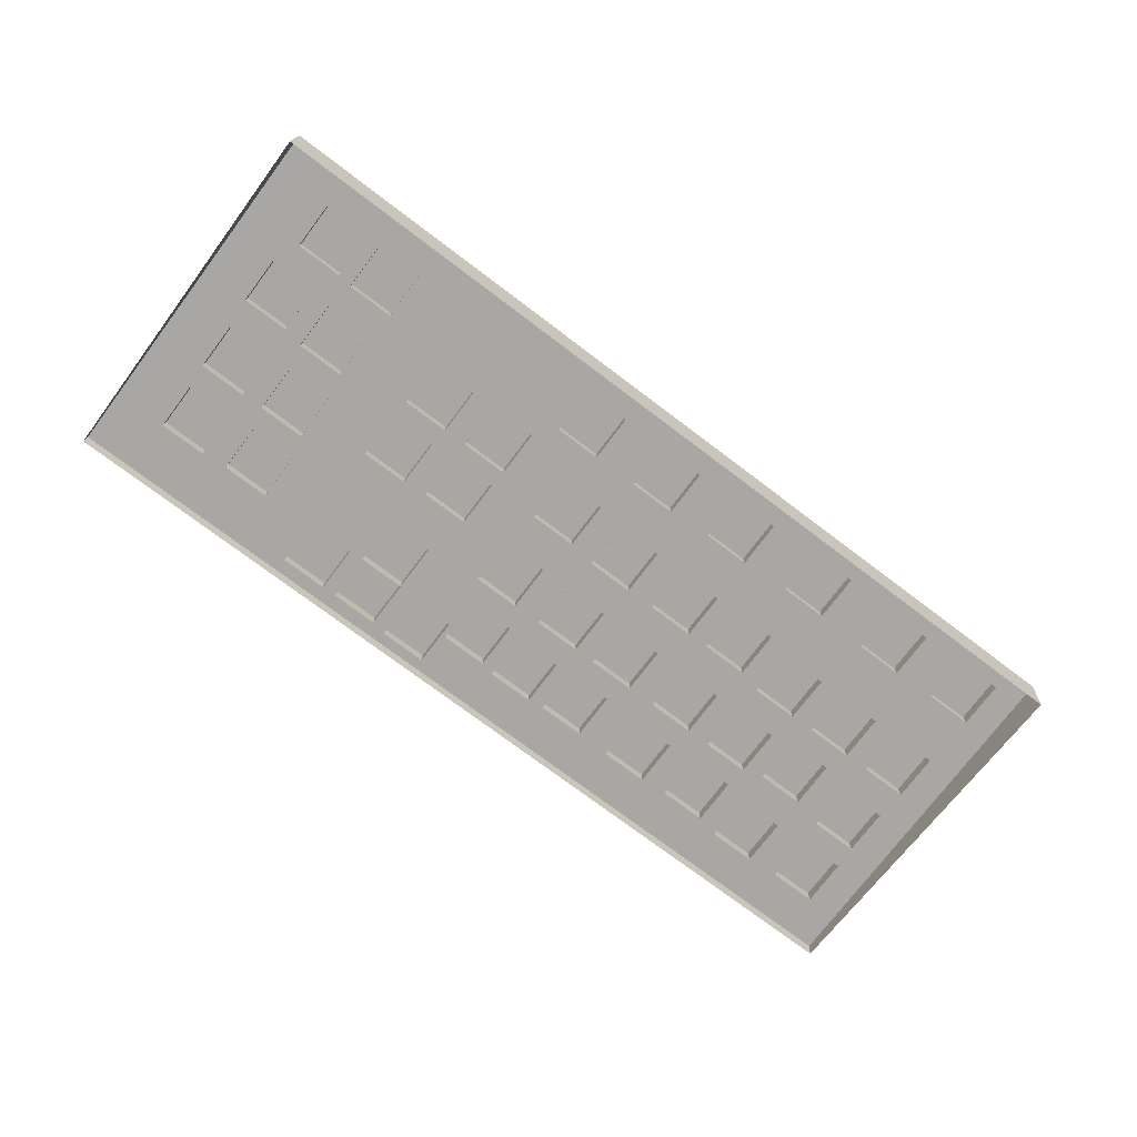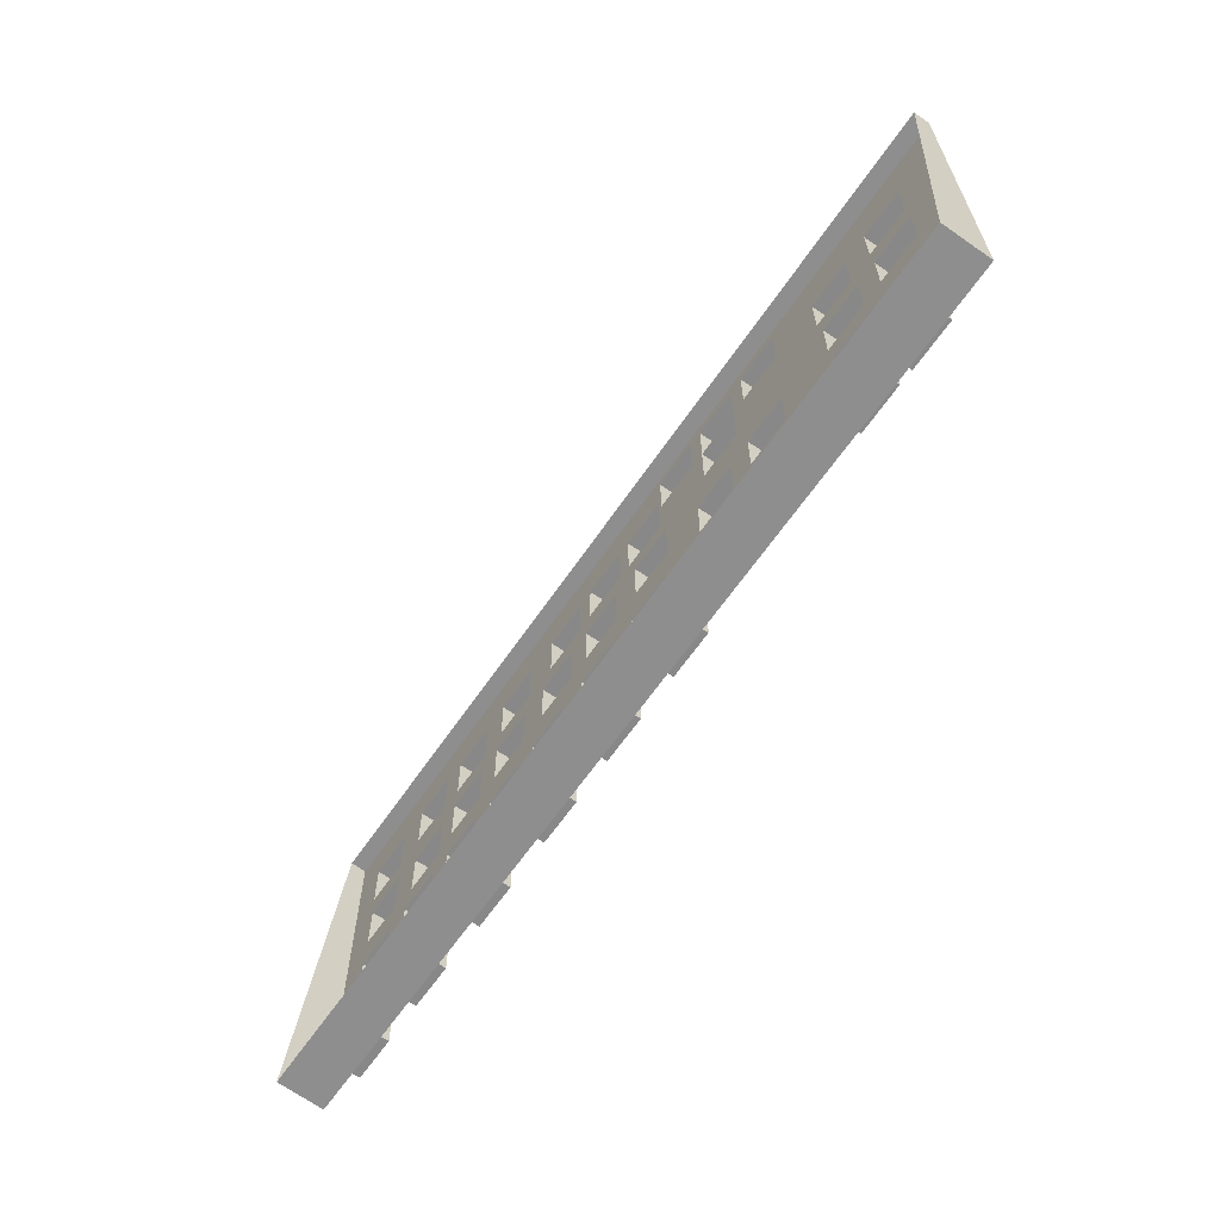
<metadata>
{"format":"obj","ext":"obj","renderer":"f3d","projection":"perspective","resolution":1024,"background":"white","views":[{"elev":-74.6,"azim":-36.6,"up":"+Z"},{"elev":-63.3,"azim":-124.2,"up":"+Y"}]}
</metadata>
<code>
v -0.1545 0.1212 0.008733
v -0.1541 0.06952 -0.008254
v -0.1545 0.1211 -0.008457
v -0.1541 0.06958 0.008936
v -0.2056 0.0692 0.008946
v -0.2056 0.06913 -0.008245
v -0.2064 0.1723 -0.008655
v -0.2064 0.1723 0.008535
v -0.206 0.1207 -0.008447
v -0.206 0.1208 0.008743
v -0.1548 0.1727 0.008525
v -0.1548 0.1726 -0.008665
v -0.268 -0.1017 -0.007559
v -0.2684 -0.05008 0.009428
v -0.2684 -0.05014 -0.007762
v -0.268 -0.1017 0.009631
v 0.2341 -0.01714 -0.007973
v 0.2085 -0.0242 -0.007941
v 0.2345 -0.06871 -0.00777
v 0.1335 -0.02433 -0.007929
v 0.04962 -0.02446 -0.007916
v -0.001953 -0.02484 -0.007907
v 0.08193 -0.02471 -0.00792
v 0.157 -0.02459 -0.007932
v 0.2089 -0.07578 -0.007738
v 0.2861 -0.06833 -0.00778
v 0.3122 -0.06857 -0.00778
v 0.3637 -0.06819 -0.00779
v 0.3913 -0.06844 -0.007795
v 0.4428 -0.06806 -0.007805
v -0.0317 -0.0295 -0.007883
v -0.001569 -0.07642 -0.007701
v -0.08327 -0.02988 -0.007873
v -0.03131 -0.08107 -0.007677
v 0.05 -0.07604 -0.007711
v 0.08231 -0.07628 -0.007717
v 0.1339 -0.0759 -0.007726
v 0.1574 -0.07616 -0.007729
v -0.09178 0.0637 -0.008241
v -0.1412 0.02059 -0.008065
v -0.09139 0.01213 -0.008038
v -0.3375 0.04771 -0.008139
v -0.4137 0.04758 -0.008126
v -0.4652 0.0472 -0.008117
v -0.3891 0.04733 -0.008129
v -0.2196 0.02278 -0.008059
v -0.2712 0.02239 -0.008049
v -0.1928 0.0202 -0.008055
v -0.1408 -0.03099 -0.007859
v -0.03982 0.01251 -0.008048
v -0.007606 0.01275 -0.008054
v 0.04396 0.01313 -0.008063
v 0.06775 0.01331 -0.008068
v 0.1193 0.01369 -0.008077
v 0.1514 0.01393 -0.008083
v 0.203 0.01432 -0.008093
v 0.3029 0.007995 -0.008084
v 0.3545 0.008379 -0.008094
v -0.08288 -0.08145 -0.007668
v -0.1392 -0.04964 -0.007786
v -0.2169 -0.04976 -0.007772
v -0.1908 -0.05003 -0.007777
v -0.1388 -0.1012 -0.007581
v -0.3939 -0.03287 -0.007812
v -0.4163 -0.03757 -0.00779
v -0.3936 -0.08444 -0.007609
v -0.4679 -0.03796 -0.00778
v -0.4159 -0.08912 -0.007585
v -0.342 -0.08406 -0.007618
v -0.2165 -0.1013 -0.007569
v -0.1904 -0.1016 -0.007572
v -0.2192 -0.0288 -0.007856
v -0.1924 -0.03137 -0.007849
v -0.3424 -0.03249 -0.007821
v 0.3909 -0.01687 -0.007998
v 0.3633 -0.01661 -0.007996
v 0.3118 -0.01699 -0.007986
v 0.2857 -0.01675 -0.007983
v -0.1382 0.1762 -0.008678
v -0.1378 0.1246 -0.008475
v -0.2226 0.1725 -0.008654
v -0.2742 0.1722 -0.008644
v -0.08626 0.125 -0.008485
v 0.3018 0.1477 -0.008635
v 0.2773 0.1419 -0.00861
v 0.3022 0.09609 -0.008432
v 0.1961 0.1438 -0.008604
v 0.03683 0.1436 -0.008579
v -0.01474 0.1432 -0.008569
v 0.1445 0.1435 -0.008595
v 0.2257 0.1416 -0.0086
v 0.2777 0.09039 -0.008404
v 0.3538 0.09647 -0.008442
v 0.3887 0.09423 -0.008439
v 0.4402 0.09462 -0.008448
v 0.1059 0.1417 -0.008581
v 0.1449 0.09188 -0.008389
v 0.0543 0.1413 -0.008572
v 0.1063 0.09012 -0.008379
v 0.1965 0.09226 -0.008399
v -0.02988 0.1395 -0.008552
v -0.01436 0.09164 -0.008364
v -0.08145 0.1391 -0.008542
v -0.02949 0.08792 -0.008346
v 0.03721 0.09203 -0.008374
v 0.05468 0.08974 -0.008369
v 0.2261 0.09001 -0.008395
v -0.08664 0.1766 -0.008687
v -0.08106 0.08753 -0.008337
v -0.332 0.1249 -0.008448
v -0.2738 0.1206 -0.008436
v -0.4119 0.1268 -0.00844
v -0.4635 0.1264 -0.008431
v -0.3835 0.1245 -0.008438
v -0.3316 0.07328 -0.008242
v -0.2222 0.121 -0.008446
v -0.4116 0.07521 -0.008237
v -0.3832 0.07289 -0.008232
v 0.3883 0.1458 -0.008641
v 0.3534 0.148 -0.008645
v 0.3874 0.06852 -0.008338
v 0.3541 0.05995 -0.008297
v 0.3878 0.01697 -0.00813
v 0.2806 0.06647 -0.008311
v 0.229 0.06609 -0.008301
v 0.3026 0.05957 -0.008287
v 0.4394 0.01735 -0.00814
v 0.2026 0.06589 -0.008296
v 0.2294 0.01451 -0.008098
v -0.04021 0.06409 -0.00825
v -0.00799 0.06432 -0.008256
v 0.04358 0.06471 -0.008266
v 0.06737 0.06489 -0.008271
v 0.1189 0.06527 -0.00828
v 0.151 0.06551 -0.008286
v 0.281 0.0149 -0.008108
v -0.3371 -0.00386 -0.007936
v -0.2708 -0.02918 -0.007846
v -0.4133 -0.003991 -0.007924
v -0.3887 -0.004243 -0.007926
v -0.3871 -0.1158 -0.007486
v -0.4029 -0.1183 -0.007473
v -0.3867 -0.1674 -0.007281
v -0.4545 -0.1186 -0.007464
v -0.4026 -0.1698 -0.007271
v -0.3352 -0.167 -0.00729
v 0.2955 -0.1266 -0.007548
v 0.2388 -0.1281 -0.007535
v 0.2959 -0.1782 -0.007345
v 0.1873 -0.1285 -0.007525
v 0.2392 -0.1797 -0.007332
v 0.3475 -0.1778 -0.007355
v -0.5212 0.185 -0.008652
v 0.4759 0.1924 -0.008839
v -0.5182 -0.2118 -0.007082
v -0.4631 0.07482 -0.008228
v -0.4648 -0.004375 -0.007914
v -0.4675 -0.08951 -0.007575
v -0.4541 -0.1702 -0.007261
v -0.1194 -0.1751 -0.007293
v -0.06779 -0.1747 -0.007303
v -0.01819 -0.1749 -0.007308
v 0.03338 -0.1746 -0.007318
v 0.08145 -0.1775 -0.007314
v 0.133 -0.1771 -0.007323
v 0.1876 -0.1801 -0.007322
v 0.395 -0.1793 -0.007357
v 0.4466 -0.1789 -0.007366
v 0.4398 0.1462 -0.008651
v 0.4788 -0.2044 -0.007269
v 0.439 0.0689 -0.008348
v 0.4424 -0.01648 -0.008008
v 0.4462 -0.1274 -0.007572
v -0.3355 -0.1154 -0.007496
v 0.3471 -0.1262 -0.007558
v 0.03299 -0.123 -0.007523
v -0.06817 -0.1232 -0.007506
v -0.1197 -0.1235 -0.007496
v -0.01858 -0.1234 -0.007513
v 0.1326 -0.1256 -0.007529
v 0.08107 -0.1259 -0.007519
v 0.3947 -0.1277 -0.007562
v -0.02987 0.1396 0.008641
v -0.02949 0.08798 0.008844
v -0.08106 0.0876 0.008854
v -0.08145 0.1392 0.008651
v 0.2026 0.06596 0.008894
v 0.151 0.06558 0.008904
v -0.08288 -0.08139 0.009523
v -0.03131 -0.081 0.009513
v 0.04962 -0.02439 0.009274
v 0.05 -0.07597 0.009479
v 0.04358 0.06478 0.008924
v 0.04397 0.0132 0.009127
v -0.007604 0.01282 0.009137
v -0.007987 0.06439 0.008934
v -0.08326 -0.02981 0.00932
v 0.1189 0.06534 0.00891
v 0.1193 0.01376 0.009113
v 0.06737 0.06495 0.00892
v 0.4424 -0.01642 0.009182
v 0.3909 -0.0168 0.009192
v 0.4428 -0.06799 0.009385
v -0.4137 0.04765 0.009064
v -0.4133 -0.003924 0.009267
v -0.3832 0.07296 0.008958
v -0.332 0.1249 0.008745
v -0.3835 0.1245 0.008755
v -0.3316 0.07334 0.008948
v 0.3878 0.01704 0.00906
v 0.439 0.06897 0.008842
v 0.3874 0.06858 0.008852
v 0.4394 0.01742 0.00905
v -0.00195 -0.02478 0.009284
v -0.001566 -0.07635 0.009489
v 0.03683 0.1436 0.008611
v 0.03721 0.09209 0.008816
v -0.01436 0.09171 0.008826
v -0.01474 0.1433 0.008621
v -0.3867 -0.1673 0.00991
v -0.3352 -0.1669 0.0099
v -0.3355 -0.1154 0.009697
v -0.3871 -0.1157 0.009707
v 0.0543 0.1414 0.008619
v 0.05469 0.08981 0.008821
v 0.1063 0.09019 0.008812
v 0.3887 0.0943 0.008752
v 0.4399 0.1463 0.008539
v 0.3883 0.1459 0.008549
v 0.4402 0.09468 0.008742
v 0.3534 0.1481 0.008546
v 0.3538 0.09654 0.008748
v -0.3375 0.04778 0.009051
v -0.3371 -0.003792 0.009254
v -0.3891 0.0474 0.009061
v -0.3887 -0.004176 0.009264
v -0.4652 0.04727 0.009073
v 0.3029 0.008063 0.009106
v 0.3541 0.06002 0.008894
v 0.3026 0.05964 0.008903
v 0.3545 0.008447 0.009096
v 0.2388 -0.1281 0.009655
v 0.1873 -0.1285 0.009665
v 0.2392 -0.1796 0.009858
v -0.1904 -0.1015 0.009616
v -0.1392 -0.04958 0.009404
v -0.1908 -0.04996 0.009413
v -0.1388 -0.1012 0.009607
v 0.3951 -0.1792 0.009834
v 0.4462 -0.1273 0.009618
v 0.3947 -0.1277 0.009628
v 0.4466 -0.1789 0.009824
v -0.08664 0.1767 0.008503
v -0.1382 0.1763 0.008512
v -0.08626 0.1251 0.008706
v -0.4679 -0.03789 0.00941
v -0.4675 -0.08944 0.009615
v -0.4163 -0.03751 0.0094
v -0.1924 -0.0313 0.009341
v -0.1412 0.02066 0.009128
v -0.1928 0.02027 0.009138
v -0.1408 -0.03092 0.009331
v -0.01819 -0.1749 0.009882
v 0.03299 -0.1229 0.009667
v -0.01858 -0.1233 0.009677
v 0.03338 -0.1745 0.009873
v -0.06817 -0.1231 0.009685
v -0.1197 -0.1235 0.009694
v -0.1194 -0.1751 0.009897
v 0.3913 -0.06837 0.009395
v -0.06779 -0.1747 0.009887
v 0.4788 -0.2002 -0.05866
v -0.5183 -0.2076 -0.05848
v 0.4758 0.1939 -0.02597
v 0.08146 -0.1774 0.009877
v 0.1326 -0.1255 0.009664
v 0.08107 -0.1259 0.009674
v 0.133 -0.1771 0.009867
v 0.2085 -0.02413 0.009249
v 0.2089 -0.07571 0.009452
v 0.2345 -0.06864 0.00942
v 0.2857 -0.01669 0.009207
v 0.2341 -0.01707 0.009217
v 0.2861 -0.06826 0.00941
v -0.2738 0.1207 0.008752
v -0.2222 0.121 0.008742
v -0.2226 0.1726 0.008539
v -0.2742 0.1722 0.008549
v 0.1059 0.1418 0.008609
v -0.2196 0.02284 0.009131
v -0.2192 -0.02873 0.009334
v -0.2712 0.02246 0.009141
v 0.08193 -0.02464 0.009271
v 0.08231 -0.07619 0.009476
v 0.1339 -0.07581 0.009466
v -0.4541 -0.1702 0.009932
v -0.4026 -0.1698 0.009922
v 0.2773 0.142 0.008581
v 0.2777 0.09046 0.008786
v 0.2261 0.09008 0.008795
v 0.2257 0.1416 0.00859
v 0.1449 0.09194 0.008801
v 0.1961 0.1439 0.008586
v 0.1445 0.1435 0.008596
v 0.1965 0.09233 0.008792
v -0.2169 -0.04969 0.009419
v -0.2165 -0.1013 0.009621
v -0.09139 0.01219 0.009152
v -0.0402 0.06415 0.00894
v -0.09178 0.06377 0.008949
v -0.03982 0.01258 0.009143
v -0.4648 -0.004307 0.009276
v 0.157 -0.02452 0.009259
v 0.1574 -0.07609 0.009461
v -0.4631 0.07489 0.008962
v -0.4119 0.1269 0.00875
v -0.4635 0.1265 0.00876
v -0.4116 0.07528 0.008953
v -0.3424 -0.03242 0.009369
v -0.342 -0.08399 0.009572
v -0.3936 -0.08438 0.009581
v 0.3471 -0.1262 0.009632
v 0.3475 -0.1777 0.009835
v 0.1876 -0.18 0.009868
v 0.2294 0.01458 0.009092
v 0.2806 0.06654 0.00888
v 0.229 0.06616 0.008889
v 0.281 0.01497 0.009083
v -0.4159 -0.08905 0.009605
v -0.03169 -0.02943 0.00931
v -0.1378 0.1247 0.008715
v 0.2959 -0.1781 0.009845
v 0.2955 -0.1265 0.009642
v -0.5212 0.1864 -0.02578
v -0.2708 -0.02911 0.009344
v 0.3018 0.1477 0.008555
v 0.3022 0.09616 0.008758
v 0.1514 0.014 0.009107
v 0.203 0.01438 0.009097
v 0.06776 0.01338 0.009122
v -0.4029 -0.1182 0.009717
v -0.4545 -0.1186 0.009726
v 0.3122 -0.0685 0.00941
v 0.3637 -0.06812 0.0094
v 0.3634 -0.01654 0.009195
v 0.3118 -0.01693 0.009204
v 0.1335 -0.02426 0.009261
v -0.3939 -0.0328 0.009379
f 3 1 2
f 2 1 4
f 2 5 6
f 5 2 4
f 7 9 8
f 10 8 9
f 8 11 7
f 7 11 12
f 13 14 15
f 14 13 16
f 17 18 19
f 18 17 20
f 20 17 21
f 21 17 22
f 20 21 23
f 18 20 24
f 19 18 25
f 19 25 26
f 26 25 27
f 27 25 28
f 28 25 29
f 29 25 30
f 22 31 32
f 31 22 33
f 32 31 34
f 32 34 35
f 35 34 36
f 36 34 37
f 37 34 38
f 38 34 25
f 39 40 41
f 40 39 42
f 42 39 43
f 43 39 44
f 42 43 45
f 40 42 46
f 46 42 47
f 40 46 48
f 41 40 49
f 41 49 50
f 50 49 51
f 51 49 52
f 52 49 53
f 53 49 54
f 54 49 55
f 55 49 56
f 56 49 57
f 57 49 58
f 58 49 22
f 58 22 17
f 22 49 33
f 33 49 59
f 59 49 60
f 60 49 61
f 61 49 15
f 60 61 62
f 59 60 63
f 59 63 34
f 64 65 66
f 65 64 67
f 66 65 68
f 66 68 69
f 70 62 61
f 62 70 71
f 72 48 46
f 48 72 73
f 73 72 74
f 74 72 64
f 73 74 15
f 15 74 69
f 73 15 49
f 15 69 13
f 13 69 68
f 37 24 20
f 24 37 38
f 35 23 21
f 23 35 36
f 28 75 76
f 75 28 29
f 26 77 78
f 77 26 27
f 79 12 80
f 12 79 81
f 81 79 82
f 12 81 7
f 80 12 3
f 80 3 83
f 84 85 86
f 85 84 87
f 87 84 88
f 88 84 89
f 87 88 90
f 85 87 91
f 86 85 92
f 86 92 93
f 93 92 94
f 94 92 95
f 90 96 97
f 96 90 98
f 97 96 99
f 97 99 100
f 89 101 102
f 101 89 103
f 102 101 104
f 102 104 105
f 105 104 106
f 106 104 99
f 99 104 107
f 107 104 92
f 108 89 84
f 89 108 103
f 103 108 83
f 103 83 109
f 109 83 3
f 109 3 2
f 109 2 104
f 82 110 111
f 110 82 112
f 112 82 113
f 110 112 114
f 111 110 115
f 111 115 116
f 116 115 9
f 9 115 6
f 117 114 112
f 114 117 118
f 100 91 87
f 91 100 107
f 107 100 99
f 88 98 90
f 98 88 105
f 98 105 106
f 93 119 120
f 119 93 94
f 116 7 81
f 9 7 116
f 121 122 123
f 122 121 124
f 124 121 125
f 122 124 126
f 123 122 58
f 123 58 127
f 125 128 129
f 128 125 39
f 128 39 130
f 128 130 131
f 128 131 132
f 128 132 133
f 128 133 134
f 128 134 135
f 129 128 56
f 129 56 136
f 137 47 42
f 47 137 138
f 139 45 43
f 45 139 140
f 136 126 124
f 126 136 57
f 57 136 56
f 54 135 134
f 135 54 55
f 52 133 132
f 133 52 53
f 50 131 130
f 131 50 51
f 141 142 143
f 142 141 144
f 143 142 145
f 143 145 146
f 147 148 149
f 148 147 150
f 149 148 151
f 149 151 152
f 153 79 154
f 79 153 82
f 82 153 113
f 113 153 155
f 113 155 156
f 156 155 44
f 156 44 117
f 117 44 118
f 118 44 115
f 115 44 6
f 6 44 2
f 2 44 39
f 2 39 121
f 121 39 125
f 44 155 157
f 157 155 67
f 157 67 139
f 139 67 140
f 140 67 137
f 137 67 64
f 137 64 138
f 138 64 72
f 67 155 158
f 158 155 144
f 158 144 68
f 68 144 13
f 13 144 70
f 70 144 71
f 71 144 63
f 63 144 141
f 144 155 159
f 159 155 145
f 145 155 160
f 160 155 161
f 161 155 162
f 162 155 163
f 163 155 164
f 164 155 165
f 165 155 166
f 166 155 151
f 151 155 167
f 167 155 168
f 154 169 170
f 169 154 108
f 108 154 79
f 169 108 120
f 120 108 84
f 169 120 119
f 170 169 95
f 170 95 171
f 171 95 92
f 171 92 104
f 171 104 2
f 171 2 121
f 170 171 127
f 170 127 172
f 172 127 58
f 172 58 78
f 78 58 17
f 172 78 76
f 76 78 77
f 172 76 75
f 170 172 30
f 170 30 173
f 173 30 25
f 173 25 34
f 173 34 63
f 173 63 174
f 174 63 141
f 173 174 175
f 175 174 176
f 176 174 177
f 177 174 178
f 176 177 179
f 175 176 180
f 180 176 181
f 175 180 147
f 173 175 182
f 170 173 168
f 170 168 155
f 152 182 175
f 182 152 167
f 167 152 151
f 180 150 147
f 150 180 165
f 150 165 166
f 163 181 176
f 181 163 164
f 161 179 177
f 179 161 162
f 146 178 174
f 178 146 160
f 160 146 145
f 183 104 101
f 104 183 184
f 185 183 186
f 183 185 184
f 187 135 188
f 135 187 128
f 34 189 59
f 189 34 190
f 191 35 21
f 35 191 192
f 193 52 132
f 52 193 194
f 195 193 196
f 193 195 194
f 59 197 33
f 197 59 189
f 198 54 134
f 54 198 199
f 198 133 200
f 133 198 134
f 201 75 202
f 75 201 172
f 201 30 172
f 30 201 203
f 204 139 43
f 139 204 205
f 206 207 208
f 207 206 209
f 210 211 212
f 211 210 213
f 211 121 212
f 121 211 171
f 32 214 22
f 214 32 215
f 216 105 88
f 105 216 217
f 218 216 219
f 216 218 217
f 216 89 219
f 89 216 88
f 146 220 143
f 220 146 221
f 220 222 223
f 222 220 221
f 106 224 98
f 224 106 225
f 99 225 106
f 225 99 226
f 227 228 229
f 228 227 230
f 94 229 119
f 229 94 227
f 231 93 120
f 93 231 232
f 233 137 42
f 137 233 234
f 140 235 45
f 235 140 236
f 204 44 237
f 44 204 43
f 123 212 121
f 212 123 210
f 238 239 240
f 239 238 241
f 137 236 140
f 236 137 234
f 242 150 243
f 150 242 148
f 242 151 148
f 151 242 244
f 245 246 247
f 246 245 248
f 249 250 251
f 250 249 252
f 250 168 173
f 168 250 252
f 35 215 32
f 215 35 192
f 215 191 214
f 191 215 192
f 191 22 214
f 22 191 21
f 253 79 254
f 79 253 108
f 253 83 108
f 83 253 255
f 158 256 67
f 256 158 257
f 258 67 256
f 67 258 65
f 259 260 261
f 260 259 262
f 263 264 265
f 264 263 266
f 264 163 176
f 163 264 266
f 267 178 268
f 178 267 177
f 160 268 178
f 268 160 269
f 30 270 29
f 270 30 203
f 29 202 75
f 202 29 270
f 267 161 177
f 161 267 271
f 272 155 273
f 155 272 170
f 154 272 274
f 272 154 170
f 275 276 277
f 276 275 278
f 109 186 103
f 186 109 185
f 104 185 109
f 185 104 184
f 279 25 18
f 25 279 280
f 281 282 283
f 282 281 284
f 73 261 48
f 261 73 259
f 260 48 261
f 48 260 40
f 116 285 111
f 285 116 286
f 285 287 288
f 287 285 286
f 225 289 224
f 289 225 226
f 105 218 102
f 218 105 217
f 290 72 46
f 72 290 291
f 290 47 292
f 47 290 46
f 36 293 23
f 293 36 294
f 37 294 36
f 294 37 295
f 118 208 114
f 208 118 206
f 145 296 159
f 296 145 297
f 276 181 277
f 181 276 180
f 164 277 181
f 277 164 275
f 165 275 164
f 275 165 278
f 298 92 85
f 92 298 299
f 300 298 301
f 298 300 299
f 302 303 304
f 303 302 305
f 306 70 61
f 70 306 307
f 49 259 73
f 259 49 262
f 308 309 310
f 309 308 311
f 309 50 130
f 50 309 311
f 312 204 237
f 204 312 205
f 38 313 24
f 313 38 314
f 25 314 38
f 314 25 280
f 16 306 14
f 306 16 307
f 306 15 14
f 15 306 61
f 115 206 118
f 206 115 209
f 207 114 208
f 114 207 110
f 315 316 317
f 316 315 318
f 233 45 235
f 45 233 42
f 236 233 235
f 233 236 234
f 167 251 182
f 251 167 249
f 168 249 167
f 249 168 252
f 282 17 283
f 17 282 78
f 19 283 17
f 283 19 281
f 298 91 301
f 91 298 85
f 107 301 91
f 301 107 300
f 92 300 107
f 300 92 299
f 319 69 74
f 69 319 320
f 69 321 66
f 321 69 320
f 322 152 175
f 152 322 323
f 324 242 243
f 242 324 244
f 264 179 265
f 179 264 176
f 58 238 57
f 238 58 241
f 239 58 122
f 58 239 241
f 325 326 327
f 326 325 328
f 207 115 110
f 115 207 209
f 71 247 62
f 247 71 245
f 68 257 158
f 257 68 329
f 258 68 65
f 68 258 329
f 189 330 197
f 330 189 190
f 9 3 10
f 1 10 3
f 287 82 288
f 82 287 81
f 316 117 112
f 117 316 318
f 156 317 113
f 317 156 315
f 316 113 317
f 113 316 112
f 83 331 80
f 331 83 255
f 8 10 11
f 1 11 10
f 80 254 79
f 254 80 331
f 331 253 254
f 253 331 255
f 11 3 12
f 3 11 1
f 257 258 256
f 258 257 329
f 111 288 82
f 288 111 285
f 5 1 10
f 1 5 4
f 102 219 89
f 219 102 218
f 183 103 186
f 103 183 101
f 332 322 333
f 322 332 323
f 309 39 310
f 39 309 130
f 41 310 39
f 310 41 308
f 50 308 41
f 308 50 311
f 289 99 96
f 99 289 226
f 289 98 224
f 98 289 96
f 136 325 129
f 325 136 328
f 326 136 124
f 136 326 328
f 129 327 125
f 327 129 325
f 155 334 273
f 334 155 153
f 127 210 123
f 210 127 213
f 211 127 171
f 127 211 213
f 335 290 292
f 290 335 291
f 260 49 40
f 49 260 262
f 138 292 47
f 292 138 335
f 231 84 336
f 84 231 120
f 86 336 84
f 336 86 337
f 56 338 55
f 338 56 339
f 187 56 128
f 56 187 339
f 55 188 135
f 188 55 338
f 303 90 304
f 90 303 87
f 53 200 133
f 200 53 340
f 54 340 53
f 340 54 199
f 314 279 313
f 279 314 280
f 279 24 313
f 24 279 18
f 250 182 251
f 182 250 173
f 341 144 342
f 144 341 142
f 341 145 142
f 145 341 297
f 100 302 97
f 302 100 305
f 303 100 87
f 100 303 305
f 97 304 90
f 304 97 302
f 28 343 27
f 343 28 344
f 345 28 76
f 28 345 344
f 26 281 19
f 281 26 284
f 282 26 78
f 26 282 284
f 152 332 149
f 332 152 323
f 157 237 44
f 237 157 312
f 139 312 157
f 312 139 205
f 63 245 71
f 245 63 248
f 246 62 247
f 62 246 60
f 343 345 346
f 345 343 344
f 345 77 346
f 77 345 76
f 338 187 188
f 187 338 339
f 269 267 268
f 267 269 271
f 161 269 160
f 269 161 271
f 340 198 200
f 198 340 199
f 193 131 196
f 131 193 132
f 276 165 180
f 165 276 278
f 166 243 150
f 243 166 324
f 151 324 166
f 324 151 244
f 154 334 153
f 334 154 274
f 117 315 156
f 315 117 318
f 347 23 293
f 23 347 20
f 347 37 20
f 37 347 295
f 222 146 174
f 146 222 221
f 296 341 342
f 341 296 297
f 66 348 64
f 348 66 321
f 319 64 348
f 64 319 74
f 149 333 147
f 333 149 332
f 322 147 333
f 147 322 175
f 163 263 162
f 263 163 266
f 162 265 179
f 265 162 263
f 330 34 31
f 34 330 190
f 330 33 197
f 33 330 31
f 27 346 77
f 346 27 343
f 270 201 202
f 201 270 203
f 239 126 240
f 126 239 122
f 57 240 126
f 240 57 238
f 228 119 229
f 119 228 169
f 228 95 169
f 95 228 230
f 95 227 94
f 227 95 230
f 287 116 81
f 116 287 286
f 326 125 327
f 125 326 124
f 222 141 223
f 141 222 174
f 93 337 86
f 337 93 232
f 337 231 336
f 231 337 232
f 72 335 138
f 335 72 291
f 294 347 293
f 347 294 295
f 159 342 144
f 342 159 296
f 321 319 348
f 319 321 320
f 246 63 60
f 63 246 248
f 70 16 13
f 16 70 307
f 6 10 9
f 10 6 5
f 143 223 141
f 223 143 220
f 51 196 131
f 196 51 195
f 52 195 51
f 195 52 194

</code>
